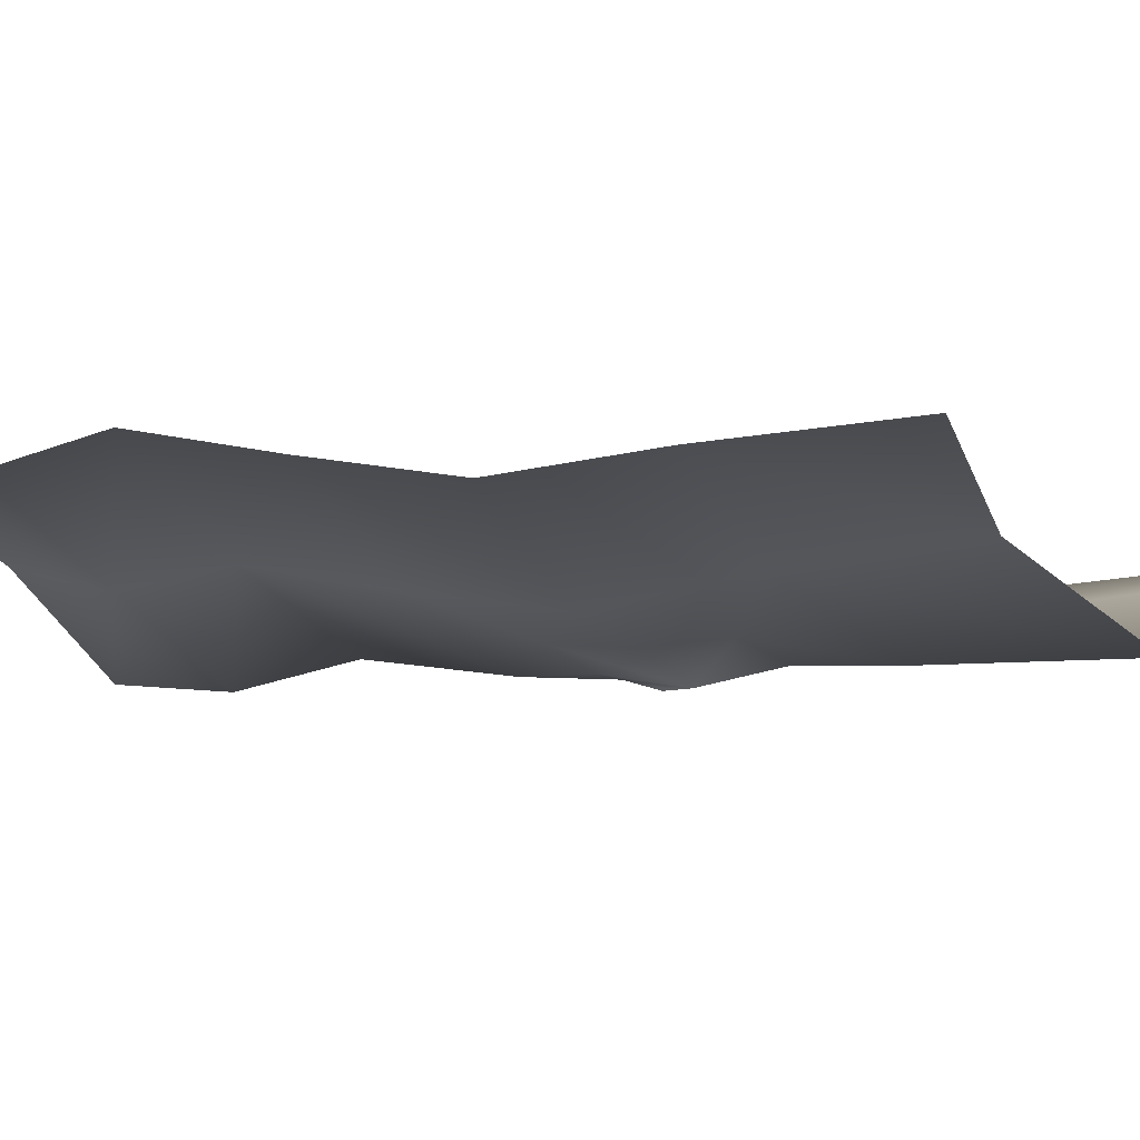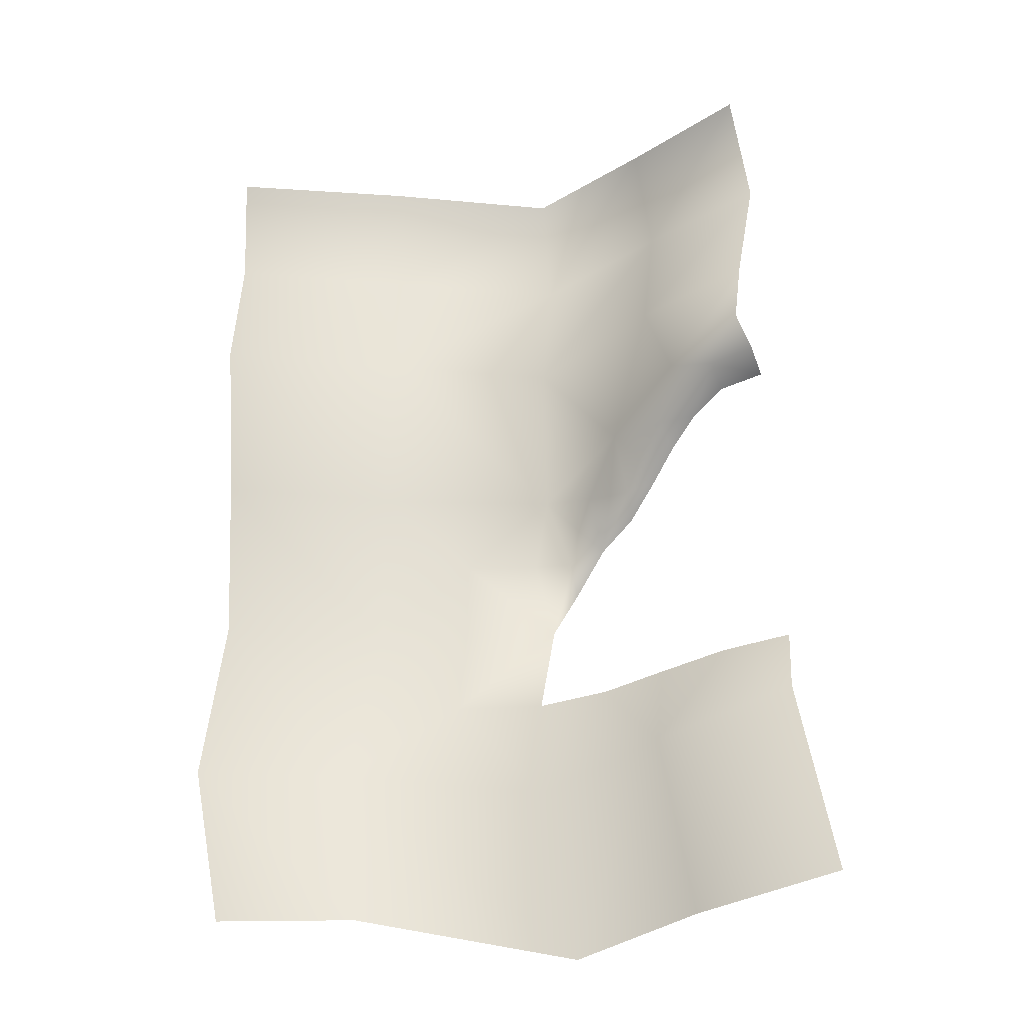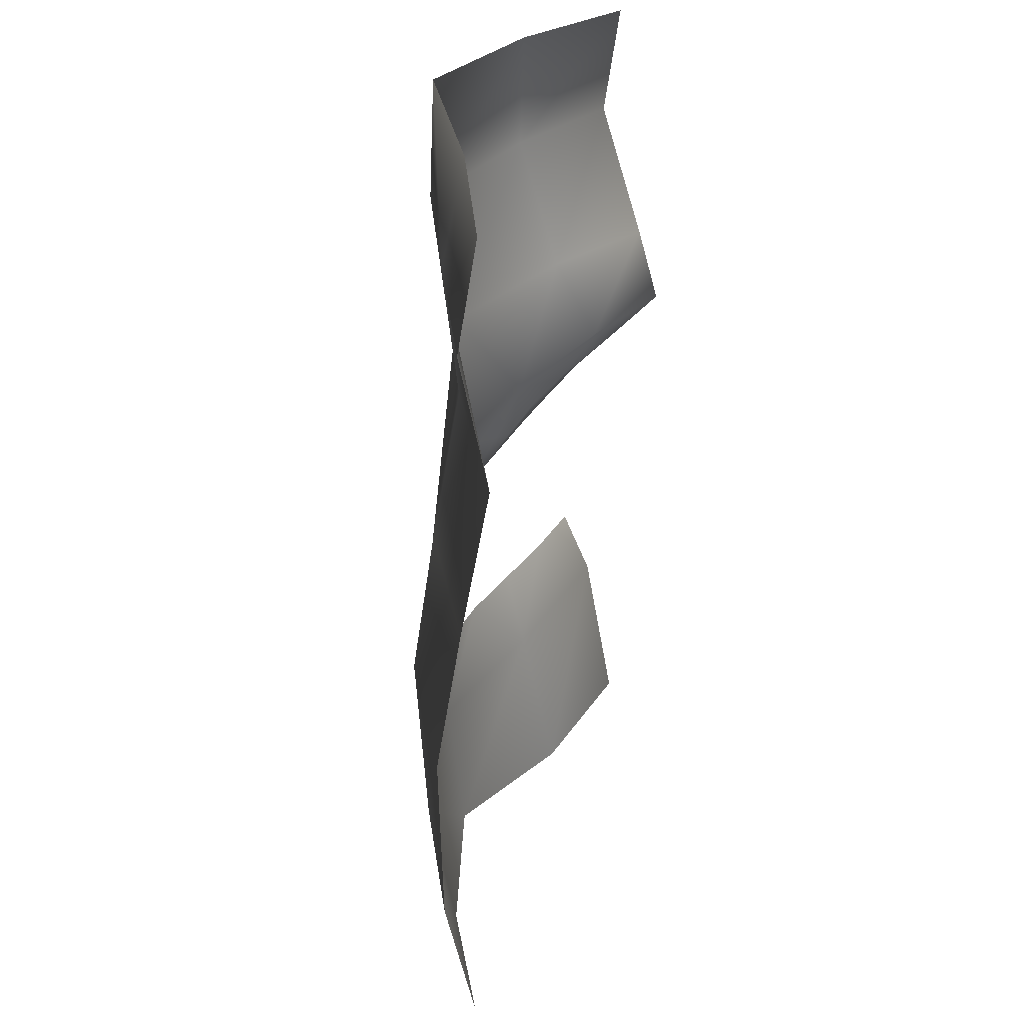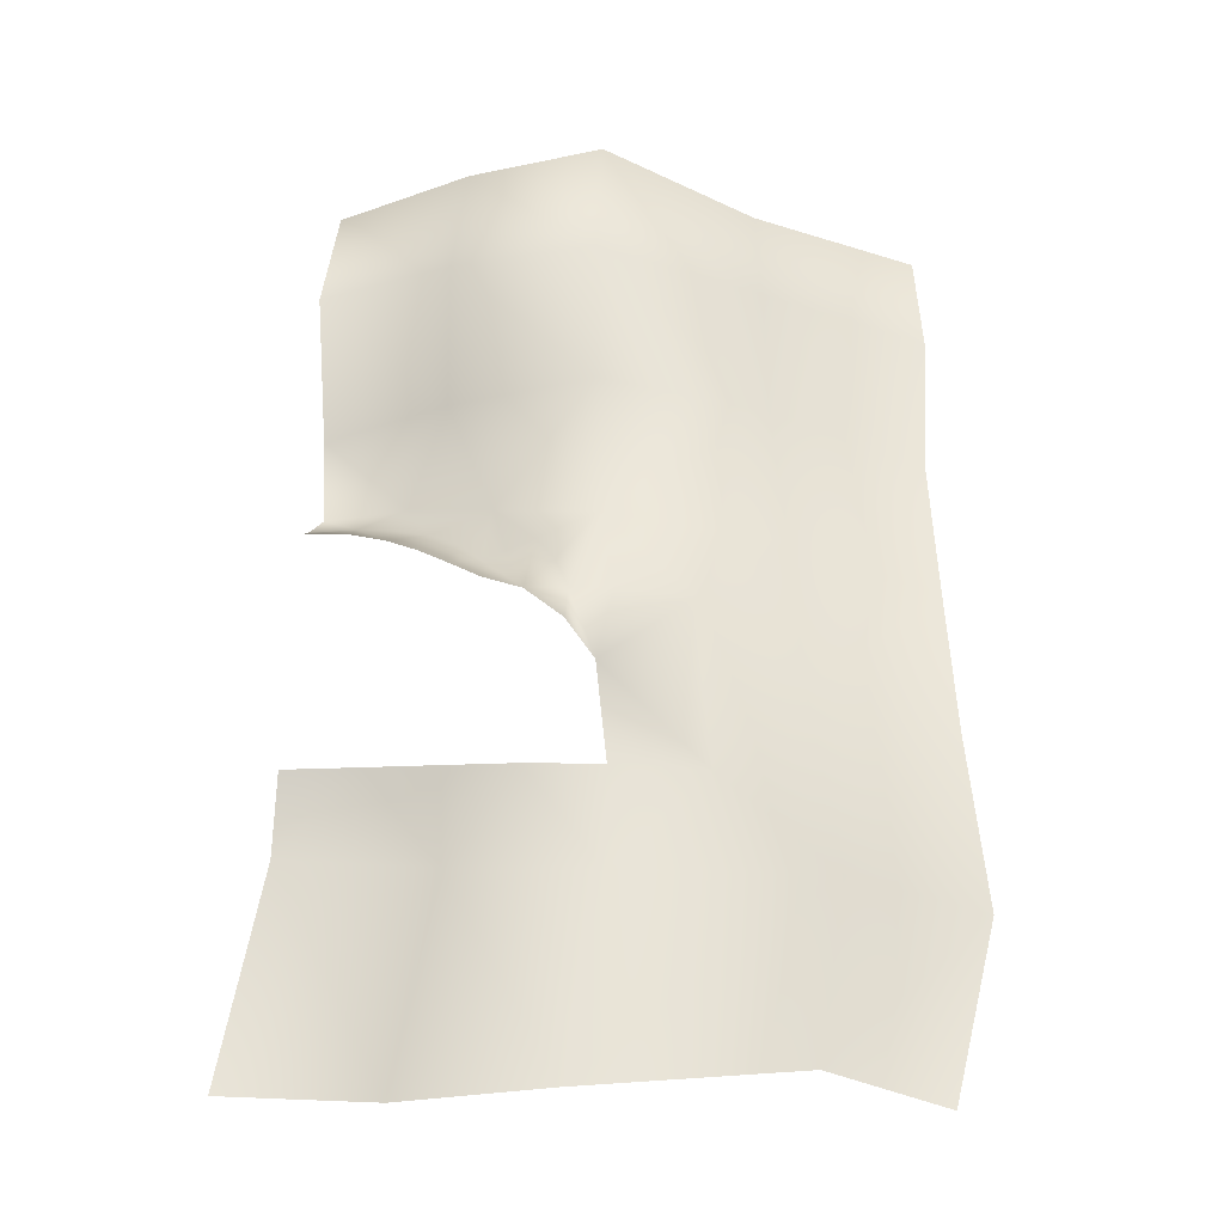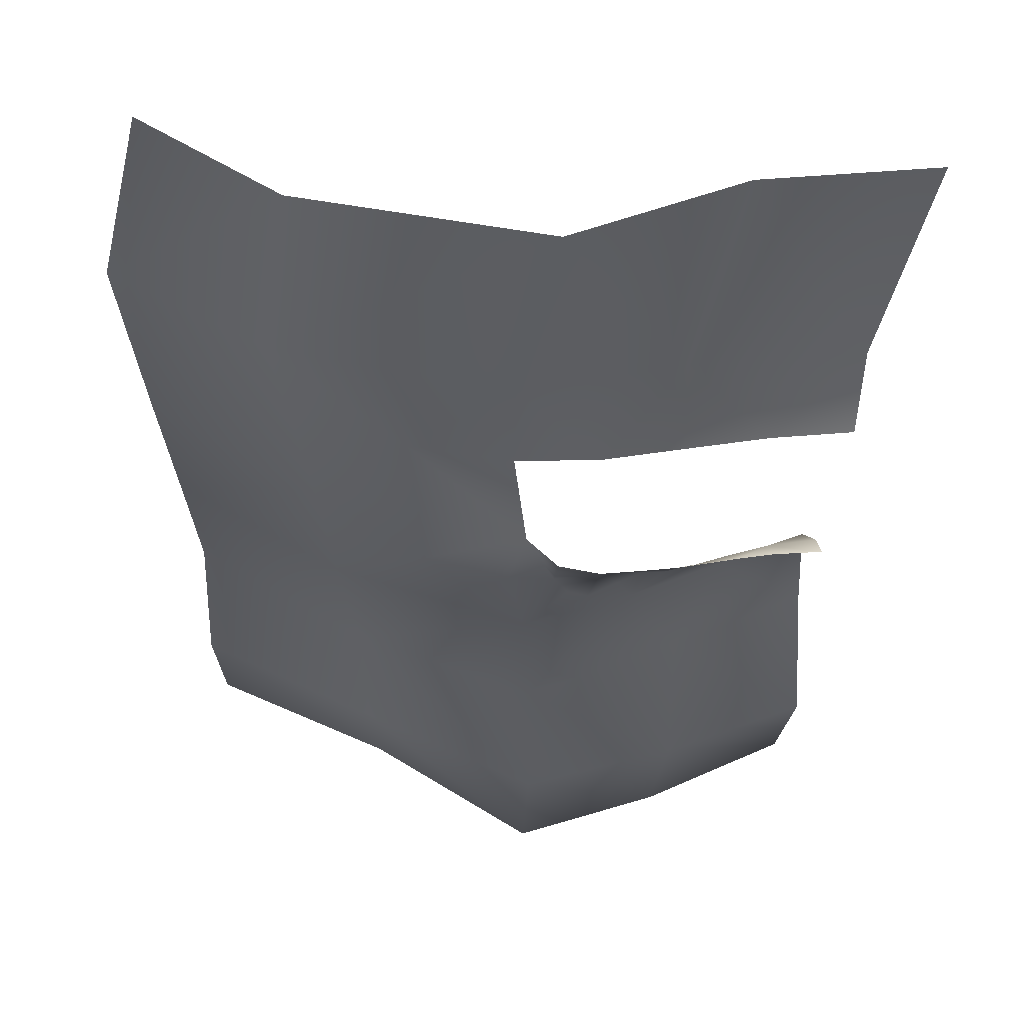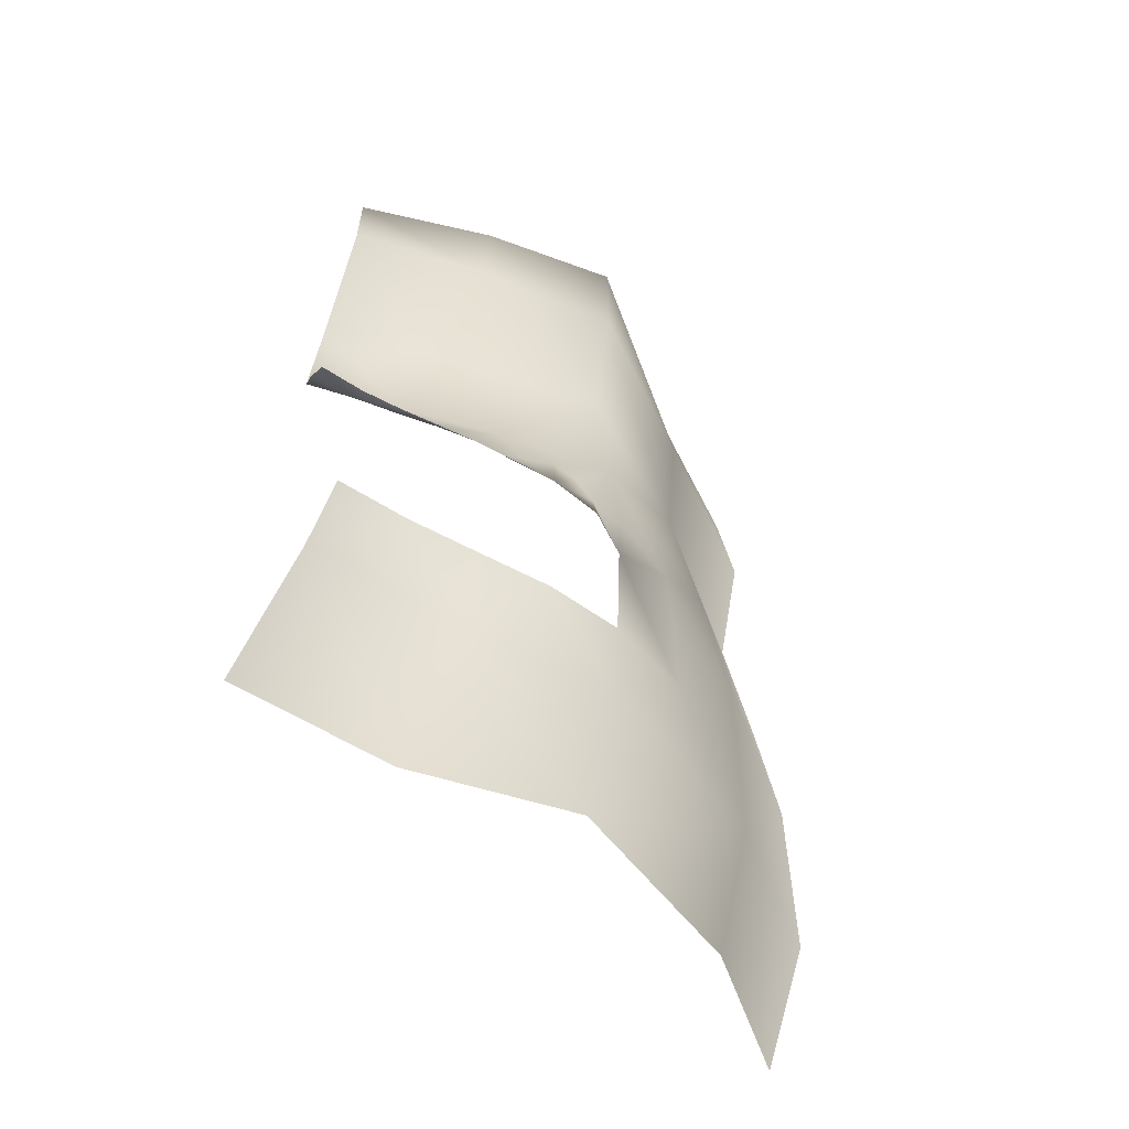
<metadata>
{"format":"obj","ext":"obj","renderer":"f3d","projection":"perspective","resolution":1024,"background":"white","views":[{"elev":-3.8,"azim":-59.7,"up":"+Z"},{"elev":-29.9,"azim":20.8,"up":"+Y"},{"elev":31.7,"azim":-68.8,"up":"+Y"},{"elev":-31.0,"azim":-179.3,"up":"+Y"},{"elev":-33.4,"azim":0.4,"up":"+Z"},{"elev":-55.8,"azim":141.1,"up":"+Y"}]}
</metadata>
<code>
g PS-Area03_195
v -2862 567.7 -7620
v -3233 582.7 -7786
v -3194 246.2 -7810
v -2827 240.1 -7677
v -3588 213.4 -7933
v -3605 567.7 -7910
v -3591 -162.1 -7859
v -3192 -127.8 -7691
v -2848 -141.4 -7542
v -4484 -145.5 -7397
v -4491 -599.6 -7479
v -4077 -592.6 -7733
v -4044 -138 -7662
v -4098 -1045 -7795
v -4502 -1052 -7551
v -3599 -605.3 -7907
v -3591 -162.1 -7859
v -3605 567.7 -7910
v -4024 543.1 -7645
v -4036 221.5 -7710
v -3588 213.4 -7933
v -4498 228.8 -7474
v -4487 548.5 -7423
v -4484 -145.5 -7397
v -4044 -138 -7662
v -3591 -162.1 -7859
v -3515 -2097 -7887
v -3118 -2068 -7714
v -3229 -1521 -7782
v -3612 -1581 -7898
v -2815 -1457 -7701
v -2704 -2024 -7644
v -3515 -2097 -7887
v -3612 -1581 -7898
v -4174 -1516 -7726
v -4102 -1979 -7674
v -4502 -1052 -7551
v -4550 -1528 -7517
v -4098 -1045 -7795
v -4431 -2007 -7475
v -3838 -822.5 -7846
v -3846 -1053 -7858
v -3591 -1049 -7939
v -2848 -141.4 -7542
v -3192 -127.8 -7691
v -3089 -397.6 -7600
v -2852 -352.6 -7477
v -3324 -503.5 -7760
v -3591 -162.1 -7859
v -3636 -827 -7904
v -2956 -439.8 -7569
v -2946 -495 -7631
v -2821 -481.9 -7616
v -3028 -1265 -7803
v -3225 -1281 -7843
v -2830 -1259 -7782
v -3413 -1297 -7883
v -3618 -1305 -7893
v -3866 -1297 -7842
v -3846 -1053 -7858
v -3618 -1305 -7893
v -3591 -1049 -7939
v -3061 -478.6 -7623
v -3045 -541.2 -7674
v -2827 -430.9 -7546
v -3241 -603 -7751
v -3159 -534.1 -7688
v -3131 -605 -7729
v -3215 -679.9 -7789
f 49 48 45
f 46 45 48
f 45 46 44
f 47 44 46
f 65 47 51
f 46 51 47
f 53 51 52
f 51 53 65
f 51 64 52
f 64 51 63
f 46 63 51
f 63 46 67
f 48 67 46
f 67 48 66
f 64 63 67
f 66 69 67
f 68 67 69
f 67 68 64
f 41 50 16
f 50 41 43
f 42 43 41
f 17 13 16
f 12 16 13
f 16 12 41
f 14 41 12
f 41 14 42
f 13 10 12
f 11 12 10
f 12 11 14
f 15 14 11
f 35 37 38
f 37 35 39
f 59 39 35
f 39 59 60
f 62 60 59
f 38 36 35
f 36 38 40
f 36 33 35
f 34 35 33
f 35 34 59
f 61 59 34
f 59 61 62
f 23 22 19
f 20 19 22
f 19 20 18
f 21 18 20
f 26 21 25
f 20 25 21
f 25 20 24
f 22 24 20
f 32 31 28
f 29 28 31
f 28 29 27
f 30 27 29
f 29 31 54
f 56 54 31
f 58 30 57
f 29 57 30
f 57 29 55
f 54 55 29
f 5 2 6
f 2 5 3
f 7 3 5
f 3 7 8
f 3 1 2
f 1 3 4
f 8 4 3
f 4 8 9
v -3324 -503.5 -7760
v -3599 -605.3 -7907
v -3439 -652.5 -7852
v -3365 -671.6 -7826
v -3489 -735 -7891
v -3412 -820.8 -7893
v -3525 -833.5 -7915
v -3636 -827 -7904
v -3515 -933.7 -7942
v -3591 -1049 -7939
v -3591 -162.1 -7859
v -3306 -759.3 -7847
v -3300 -681.6 -7802
v -3241 -603 -7751
v -3215 -679.9 -7789
f 74 71 76
f 77 76 71
f 76 77 79
f 79 78 76
f 75 76 78
f 76 75 74
f 72 74 75
f 74 72 71
f 70 71 72
f 71 70 80
f 84 83 82
f 70 82 83
f 82 70 73
f 72 73 70
f 73 72 75
f 82 81 84
f 81 82 75
f 73 75 82

</code>
